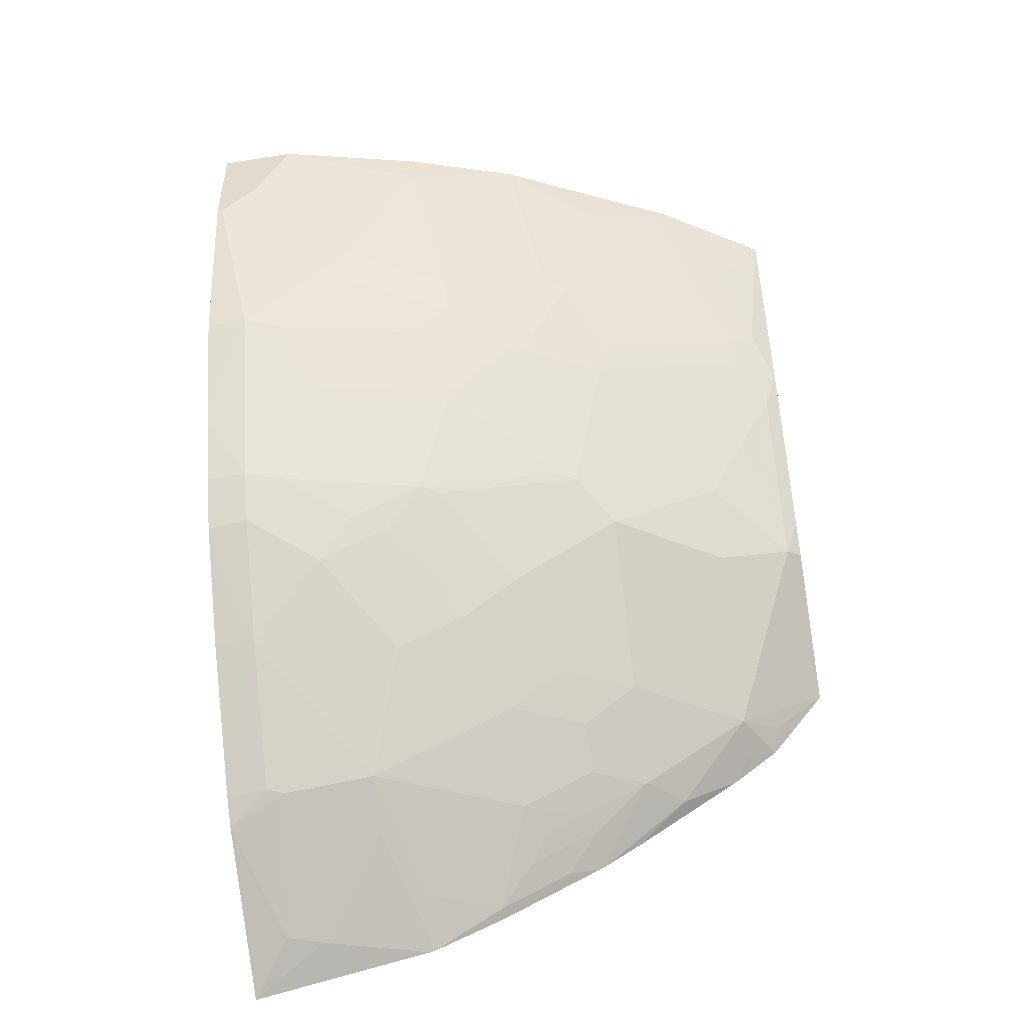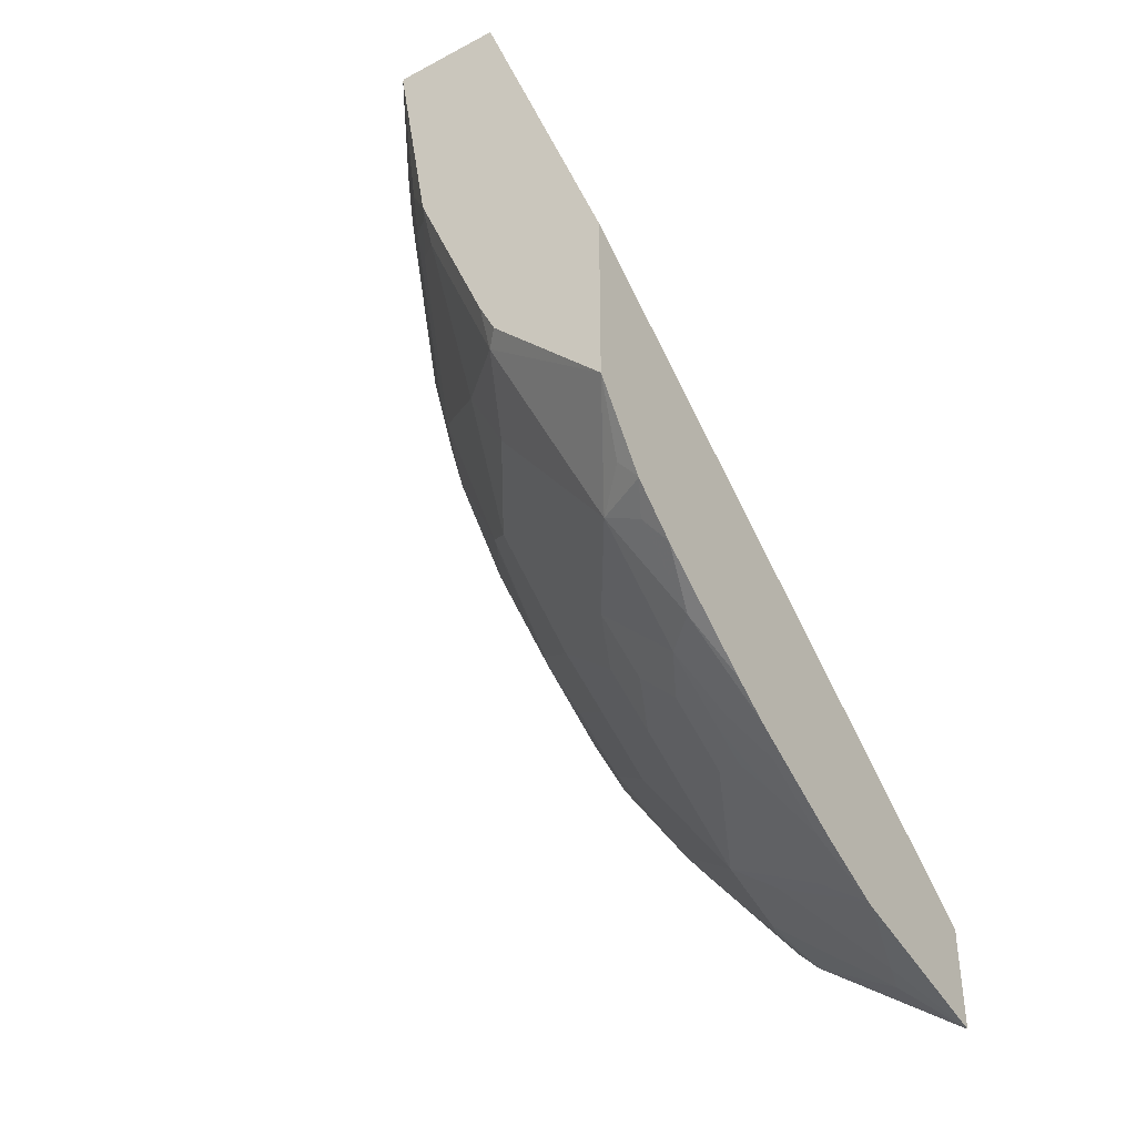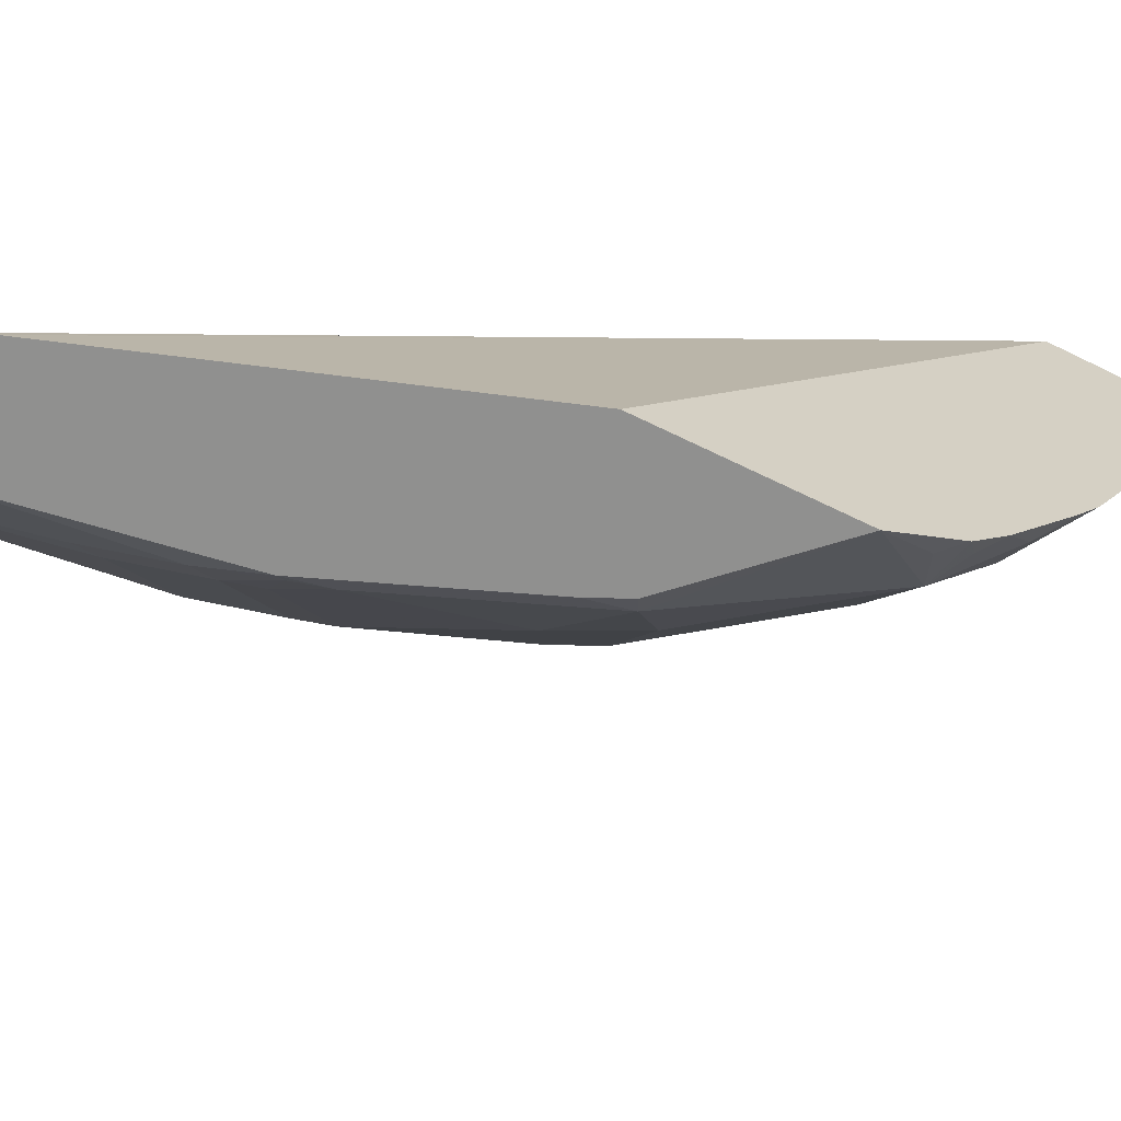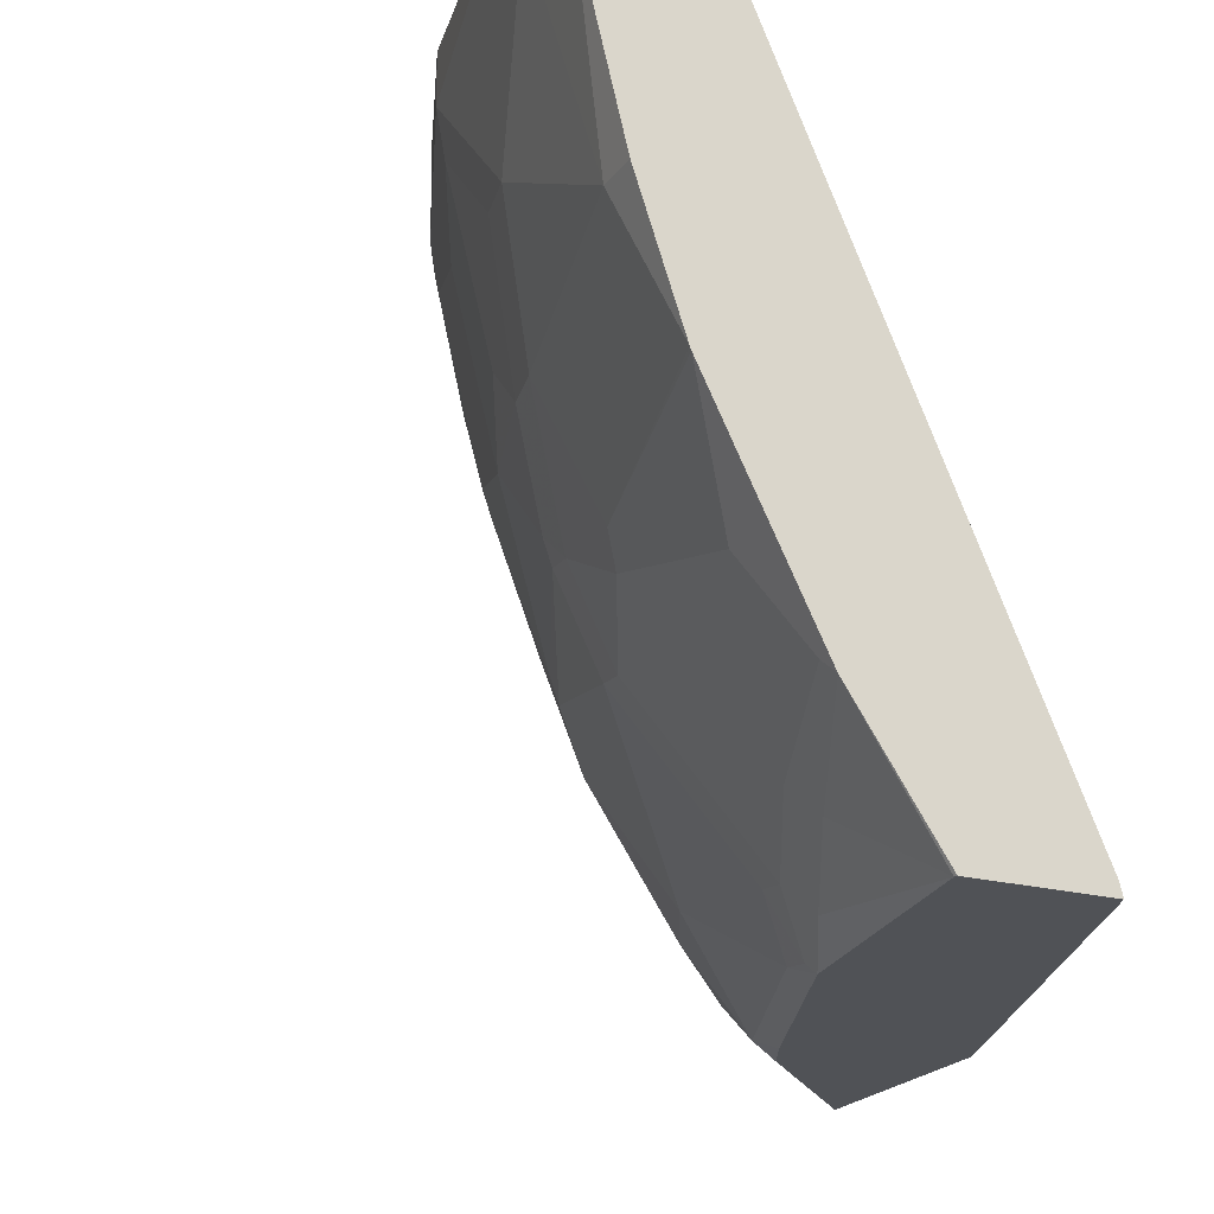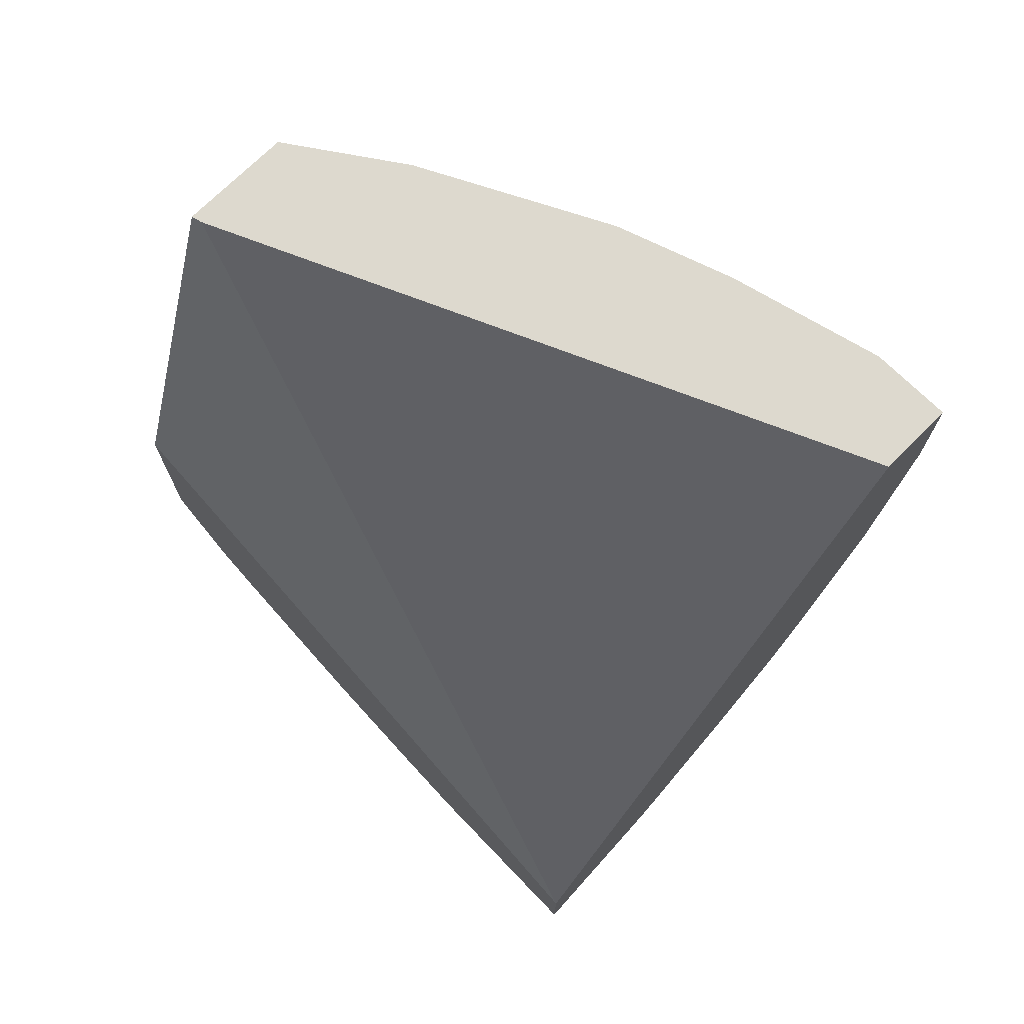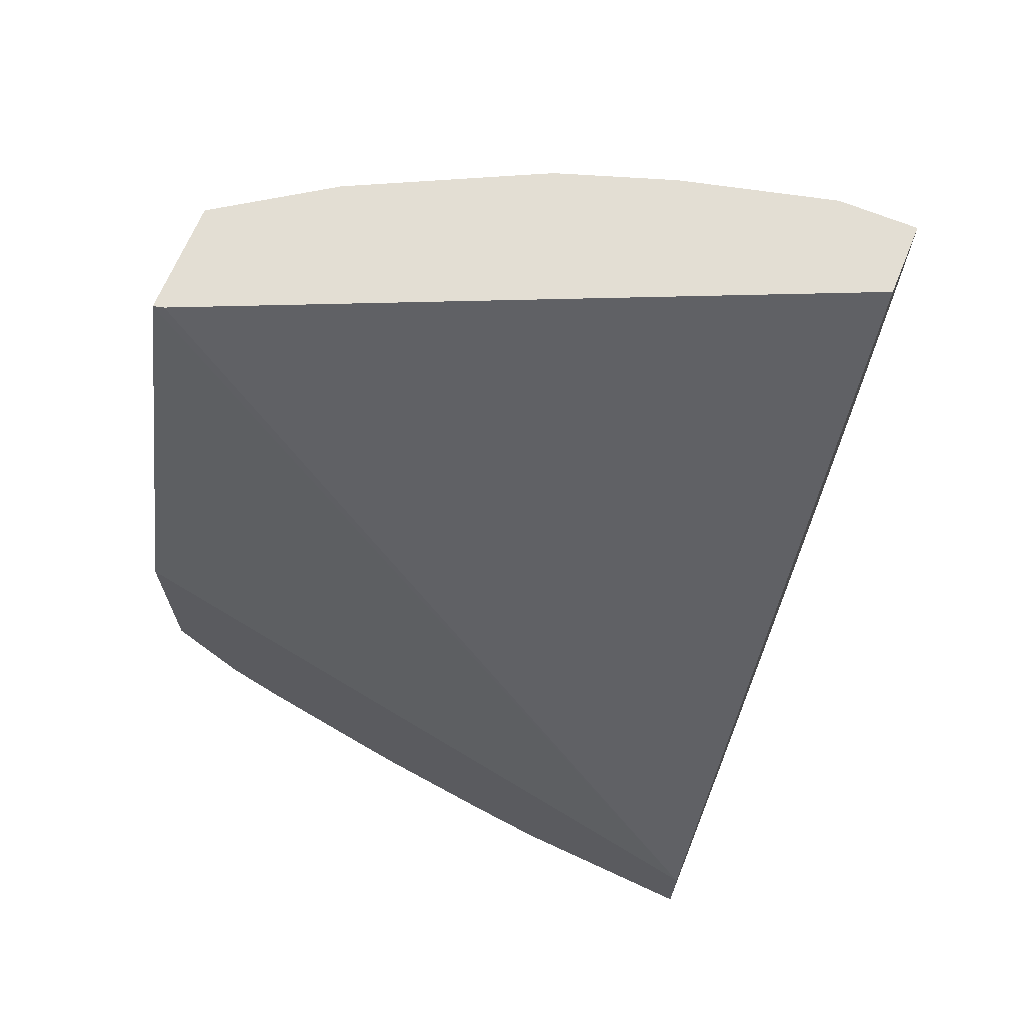
<metadata>
{"format":"obj","ext":"obj","renderer":"f3d","projection":"perspective","resolution":1024,"background":"white","views":[{"elev":-49.5,"azim":-80.1,"up":"+Z"},{"elev":-39.8,"azim":33.2,"up":"+Z"},{"elev":-65.6,"azim":63.6,"up":"+Y"},{"elev":-20.9,"azim":-25.8,"up":"+Y"},{"elev":71.8,"azim":134.9,"up":"+Z"},{"elev":67.2,"azim":112.4,"up":"+Z"}]}
</metadata>
<code>
v -0.3197 -0.4355 -0.4857
v -0.3197 -0.436 -0.4856
v -0.3198 -0.4355 -0.4856
v -0.3197 -0.4355 -0.4281
v -0.3197 -0.5357 -0.4657
v -0.3388 -0.4783 -0.4658
v -0.3455 -0.4584 -0.465
v -0.3996 -0.4355 -0.4258
v -0.5381 -0.4355 -0.0007723
v -0.3908 -0.7694 -0.0007723
v -0.3894 -0.7751 -0.0007723
v -0.3197 -0.7751 -0.202
v -0.3197 -0.5389 -0.4648
v -0.3787 -0.5182 -0.426
v -0.4052 -0.5182 -0.4052
v -0.4086 -0.4684 -0.4135
v -0.4119 -0.4584 -0.4119
v -0.4109 -0.4355 -0.4138
v -0.5779 -0.4355 -0.0007723
v -0.4491 -0.7751 -0.0007723
v -0.3197 -0.7751 -0.304
v -0.3197 -0.578 -0.448
v -0.3255 -0.578 -0.445
v -0.3455 -0.5381 -0.445
v -0.3654 -0.5979 -0.4052
v -0.4052 -0.5979 -0.3653
v -0.4451 -0.578 -0.3255
v -0.4451 -0.5381 -0.3454
v -0.4849 -0.4982 -0.3055
v -0.4451 -0.4783 -0.3653
v -0.465 -0.4584 -0.3454
v -0.465 -0.4355 -0.3454
v -0.5779 -0.4775 -0.0007723
v -0.5779 -0.4355 -0.05983
v -0.4886 -0.7167 -0.0007723
v -0.4495 -0.7751 -0.002196
v -0.3809 -0.7751 -0.2403
v -0.3886 -0.7672 -0.2441
v -0.3488 -0.7274 -0.3437
v -0.3288 -0.7473 -0.3338
v -0.3197 -0.7443 -0.3445
v -0.3197 -0.6178 -0.4281
v -0.3255 -0.6178 -0.4251
v -0.3388 -0.6377 -0.406
v -0.3388 -0.5979 -0.426
v -0.3488 -0.6078 -0.4135
v -0.3488 -0.6278 -0.4036
v -0.3654 -0.6377 -0.3853
v -0.3853 -0.6377 -0.3653
v -0.3886 -0.6676 -0.3437
v -0.4086 -0.6278 -0.3437
v -0.4484 -0.6078 -0.3039
v -0.4683 -0.5879 -0.284
v -0.4849 -0.5381 -0.2856
v -0.4932 -0.5182 -0.2815
v -0.5049 -0.4584 -0.2856
v -0.5039 -0.4355 -0.2876
v -0.558 -0.558 -0.01995
v -0.5778 -0.4783 -0.0007723
v -0.5779 -0.4584 -0.03989
v -0.5779 -0.4385 -0.05983
v -0.558 -0.4355 -0.1595
v -0.4974 -0.699 -0.0007723
v -0.4916 -0.7108 -0.006659
v -0.465 -0.744 -0.05318
v -0.4451 -0.7639 -0.09301
v -0.4296 -0.7751 -0.1218
v -0.3897 -0.7751 -0.2214
v -0.4285 -0.7672 -0.1445
v -0.4285 -0.7473 -0.1844
v -0.4285 -0.7274 -0.2242
v -0.4086 -0.7274 -0.264
v -0.3488 -0.6676 -0.3836
v -0.3288 -0.6875 -0.3836
v -0.3288 -0.7274 -0.3537
v -0.3197 -0.7437 -0.3451
v -0.3197 -0.6353 -0.4193
v -0.3197 -0.6377 -0.418
v -0.4484 -0.6676 -0.264
v -0.4882 -0.568 -0.264
v -0.4932 -0.558 -0.2615
v -0.5132 -0.4783 -0.2615
v -0.5182 -0.4584 -0.2591
v -0.5182 -0.4355 -0.2591
v -0.5381 -0.5979 -0.05983
v -0.5379 -0.6178 -0.0007723
v -0.558 -0.558 -0.0007723
v -0.558 -0.5182 -0.09965
v -0.5381 -0.578 -0.1196
v -0.558 -0.4584 -0.1595
v -0.5338 -0.4355 -0.2214
v -0.5086 -0.6768 -0.0007723
v -0.5115 -0.6709 -0.0266
v -0.4916 -0.6909 -0.08636
v -0.4716 -0.7307 -0.06647
v -0.4517 -0.7507 -0.1063
v -0.4318 -0.7706 -0.1262
v -0.4484 -0.7473 -0.1246
v -0.4484 -0.7274 -0.1645
v -0.4484 -0.7075 -0.2043
v -0.3197 -0.7182 -0.3652
v -0.3197 -0.6585 -0.405
v -0.4683 -0.6875 -0.1844
v -0.4882 -0.6676 -0.1645
v -0.4683 -0.6477 -0.2441
v -0.4733 -0.6377 -0.2417
v -0.5132 -0.578 -0.2018
v -0.5331 -0.4982 -0.2018
v -0.5182 -0.6377 -0.09965
v -0.5373 -0.6193 -0.0007723
v -0.553 -0.5182 -0.1221
v -0.5331 -0.578 -0.142
v -0.5115 -0.6311 -0.1462
v -0.553 -0.4783 -0.1619
v -0.5182 -0.6576 -0.0007723
v -0.5314 -0.6311 -0.006659
v -0.5182 -0.6576 -0.01995
v -0.5115 -0.651 -0.1063
v -0.4916 -0.6709 -0.1462
v -0.5082 -0.6278 -0.1645
v -0.5132 -0.6178 -0.1619
v -0.5331 -0.558 -0.1619
f 58 60 88
f 58 88 89
f 58 89 85
f 60 90 88
f 62 91 90
f 58 87 59
f 63 92 64
f 64 92 93
f 64 93 94
f 64 94 95
f 64 95 65
f 60 61 90
f 69 97 98
f 66 95 96
f 66 96 97
f 66 97 67
f 67 97 69
f 67 69 68
f 69 98 70
f 70 98 99
f 70 99 100
f 70 100 71
f 71 79 72
f 58 86 87
f 71 100 79
f 73 78 74
f 65 95 66
f 58 85 86
f 44 47 45
f 56 83 57
f 39 50 73
f 74 101 75
f 39 73 74
f 39 74 75
f 39 75 76
f 39 76 40
f 39 72 79
f 39 79 50
f 40 76 41
f 42 77 43
f 43 77 78
f 43 78 44
f 44 78 73
f 44 73 47
f 45 47 46
f 48 73 50
f 48 50 49
f 50 79 51
f 51 79 52
f 52 79 53
f 53 79 80
f 53 80 54
f 54 80 81
f 54 81 55
f 55 81 82
f 55 82 56
f 56 82 83
f 57 83 84
f 74 78 102
f 94 96 95
f 75 101 76
f 94 119 96
f 96 119 98
f 96 98 97
f 98 119 104
f 98 104 99
f 99 104 103
f 99 103 100
f 104 119 113
f 104 113 120
f 104 120 105
f 105 120 106
f 106 120 121
f 94 118 119
f 106 121 107
f 107 112 122
f 107 122 114
f 107 114 108
f 109 117 116
f 109 116 110
f 109 113 118
f 110 116 115
f 111 114 122
f 111 122 112
f 112 121 113
f 113 121 120
f 38 72 39
f 107 121 112
f 93 118 94
f 93 109 118
f 93 117 109
f 79 100 103
f 79 103 104
f 79 104 105
f 79 105 80
f 80 105 106
f 80 106 81
f 81 106 107
f 81 107 82
f 82 107 108
f 82 108 83
f 83 91 84
f 83 108 90
f 83 90 91
f 85 109 86
f 85 89 109
f 86 109 110
f 88 90 111
f 88 111 89
f 89 111 112
f 89 112 113
f 113 119 118
f 89 113 109
f 90 108 114
f 90 114 111
f 92 115 116
f 92 116 117
f 92 117 93
f 74 102 101
f 38 71 72
f 7 15 16
f 38 69 70
f 4 10 11
f 38 70 71
f 5 13 14
f 5 14 6
f 6 14 15
f 6 15 7
f 7 16 8
f 8 16 17
f 8 17 18
f 9 19 33
f 9 33 59
f 9 59 87
f 4 9 10
f 9 87 86
f 9 110 115
f 9 115 92
f 9 92 63
f 9 63 35
f 9 35 20
f 9 20 11
f 9 11 10
f 11 20 36
f 11 36 67
f 11 67 68
f 11 68 37
f 11 37 21
f 9 86 110
f 11 21 12
f 3 7 8
f 3 5 6
f 1 2 3
f 1 3 8
f 1 8 18
f 1 18 32
f 1 32 57
f 1 57 84
f 1 84 91
f 1 91 62
f 1 62 34
f 1 34 19
f 1 19 9
f 1 9 4
f 3 6 7
f 1 4 12
f 1 21 41
f 1 41 76
f 1 76 101
f 1 101 102
f 1 102 78
f 1 78 77
f 1 77 42
f 1 42 22
f 1 22 13
f 1 13 5
f 1 5 2
f 2 5 3
f 1 12 21
f 13 22 23
f 4 11 12
f 13 24 14
f 26 49 50
f 26 50 51
f 26 51 52
f 26 52 27
f 26 48 49
f 27 52 53
f 27 53 54
f 27 54 28
f 28 54 29
f 29 54 55
f 29 55 56
f 29 56 31
f 25 45 46
f 29 31 30
f 31 57 32
f 33 58 59
f 33 60 58
f 34 62 90
f 34 90 61
f 35 63 64
f 35 64 65
f 35 65 36
f 36 65 66
f 36 66 67
f 13 23 24
f 38 68 69
f 31 56 57
f 25 73 48
f 37 68 38
f 25 46 47
f 25 47 73
f 15 17 16
f 15 24 23
f 15 23 25
f 15 25 48
f 15 48 26
f 15 26 27
f 15 27 28
f 15 28 29
f 15 29 30
f 15 30 17
f 17 30 31
f 17 31 18
f 14 24 15
f 19 34 61
f 18 31 32
f 23 44 45
f 23 43 44
f 22 43 23
f 22 42 43
f 21 40 41
f 23 45 25
f 21 38 39
f 21 37 38
f 20 35 36
f 19 60 33
f 19 61 60
f 21 39 40

</code>
